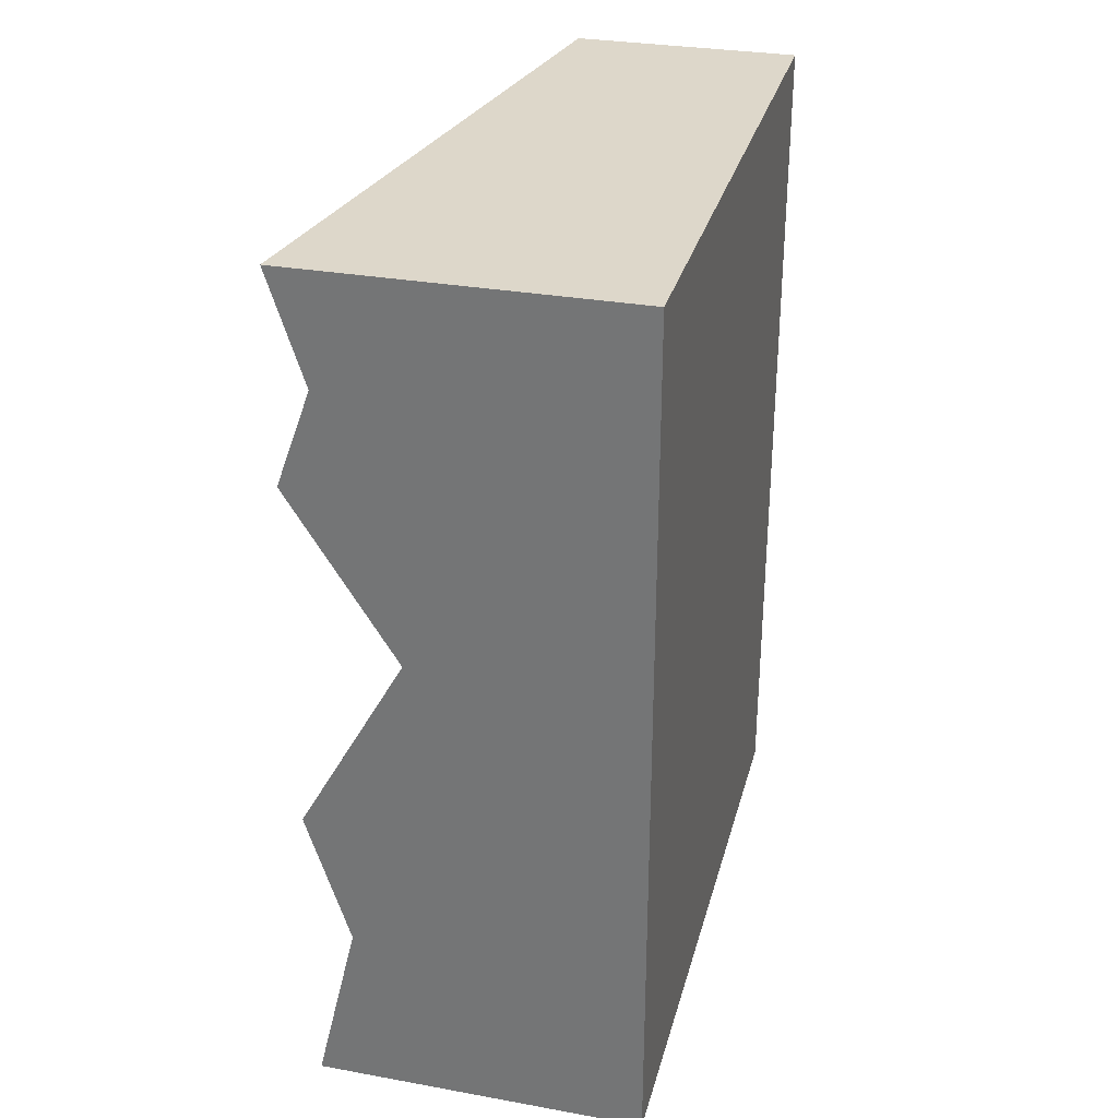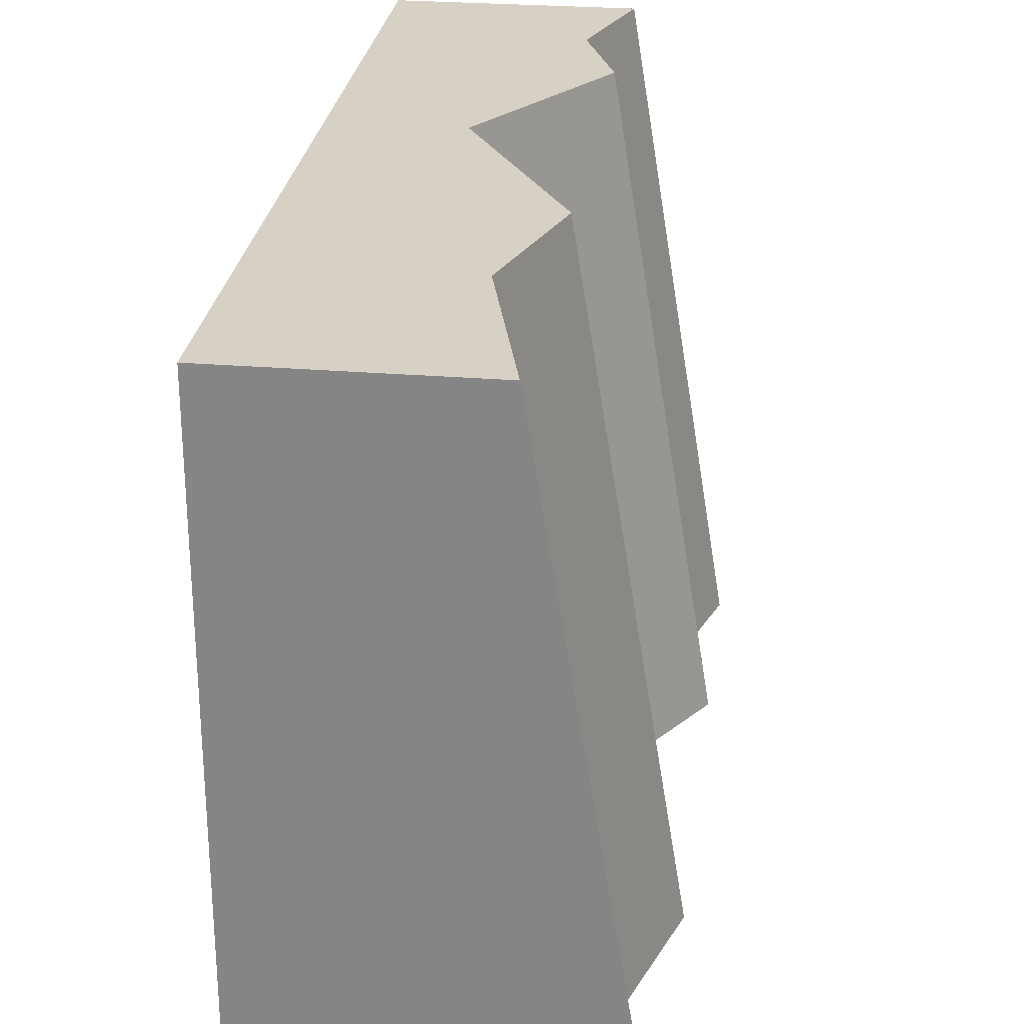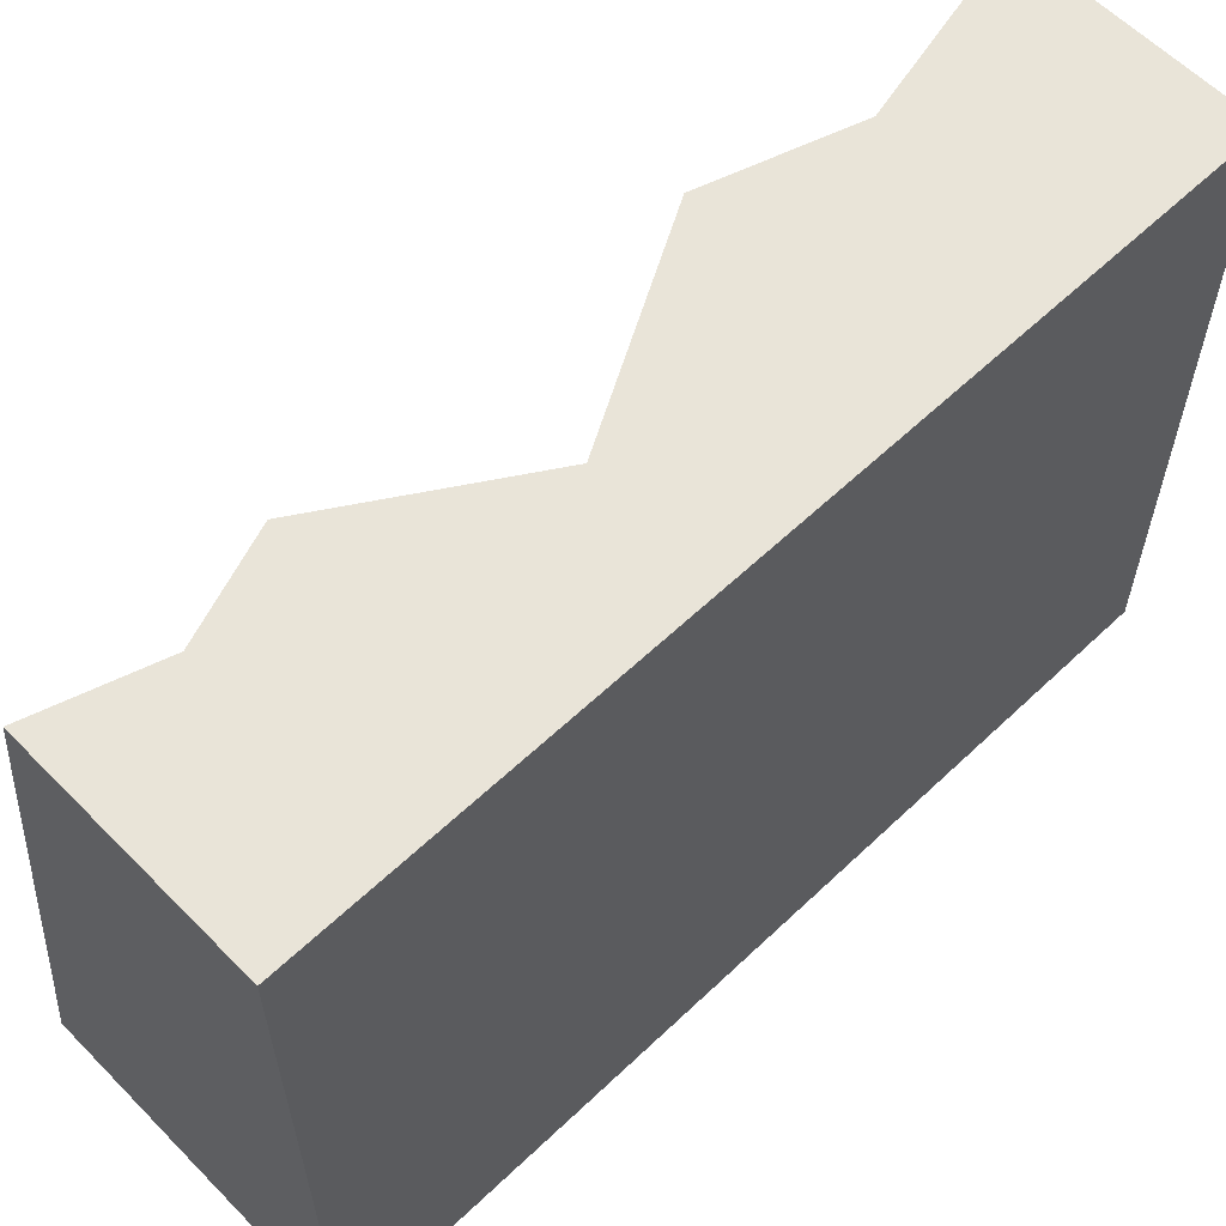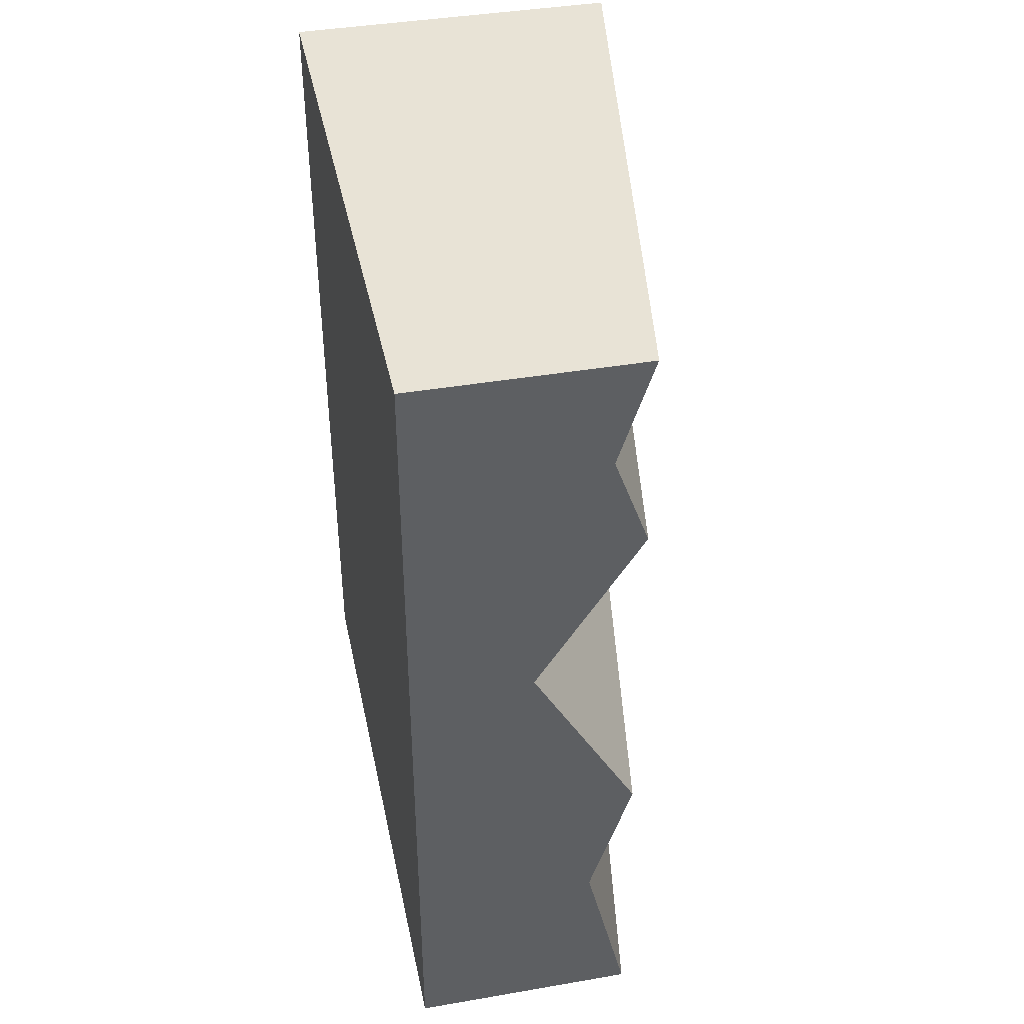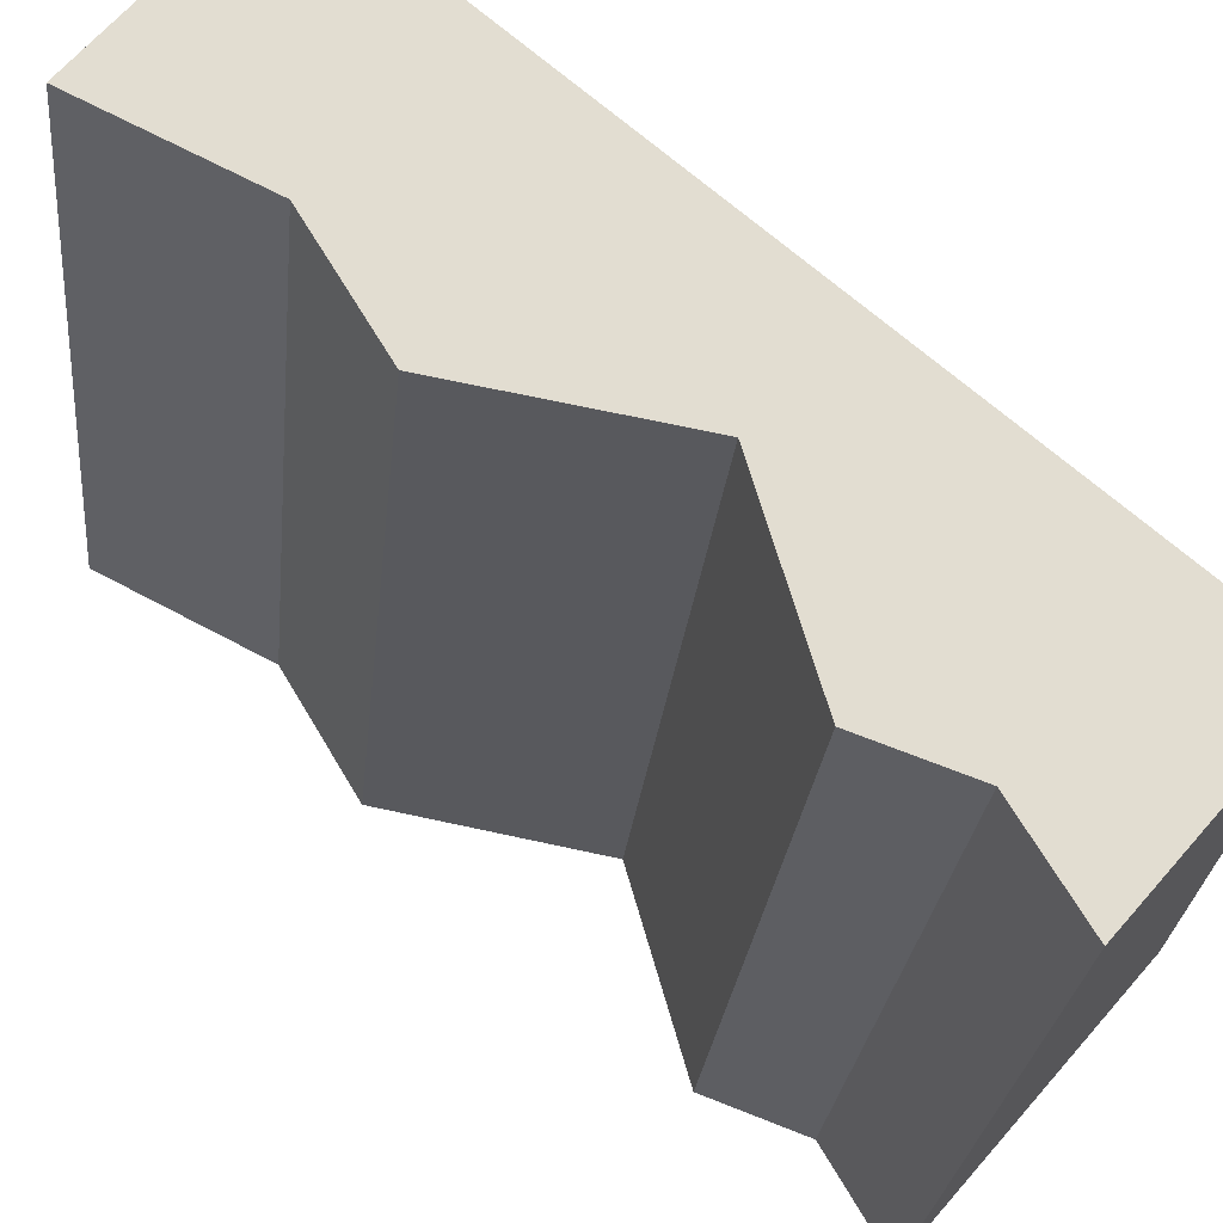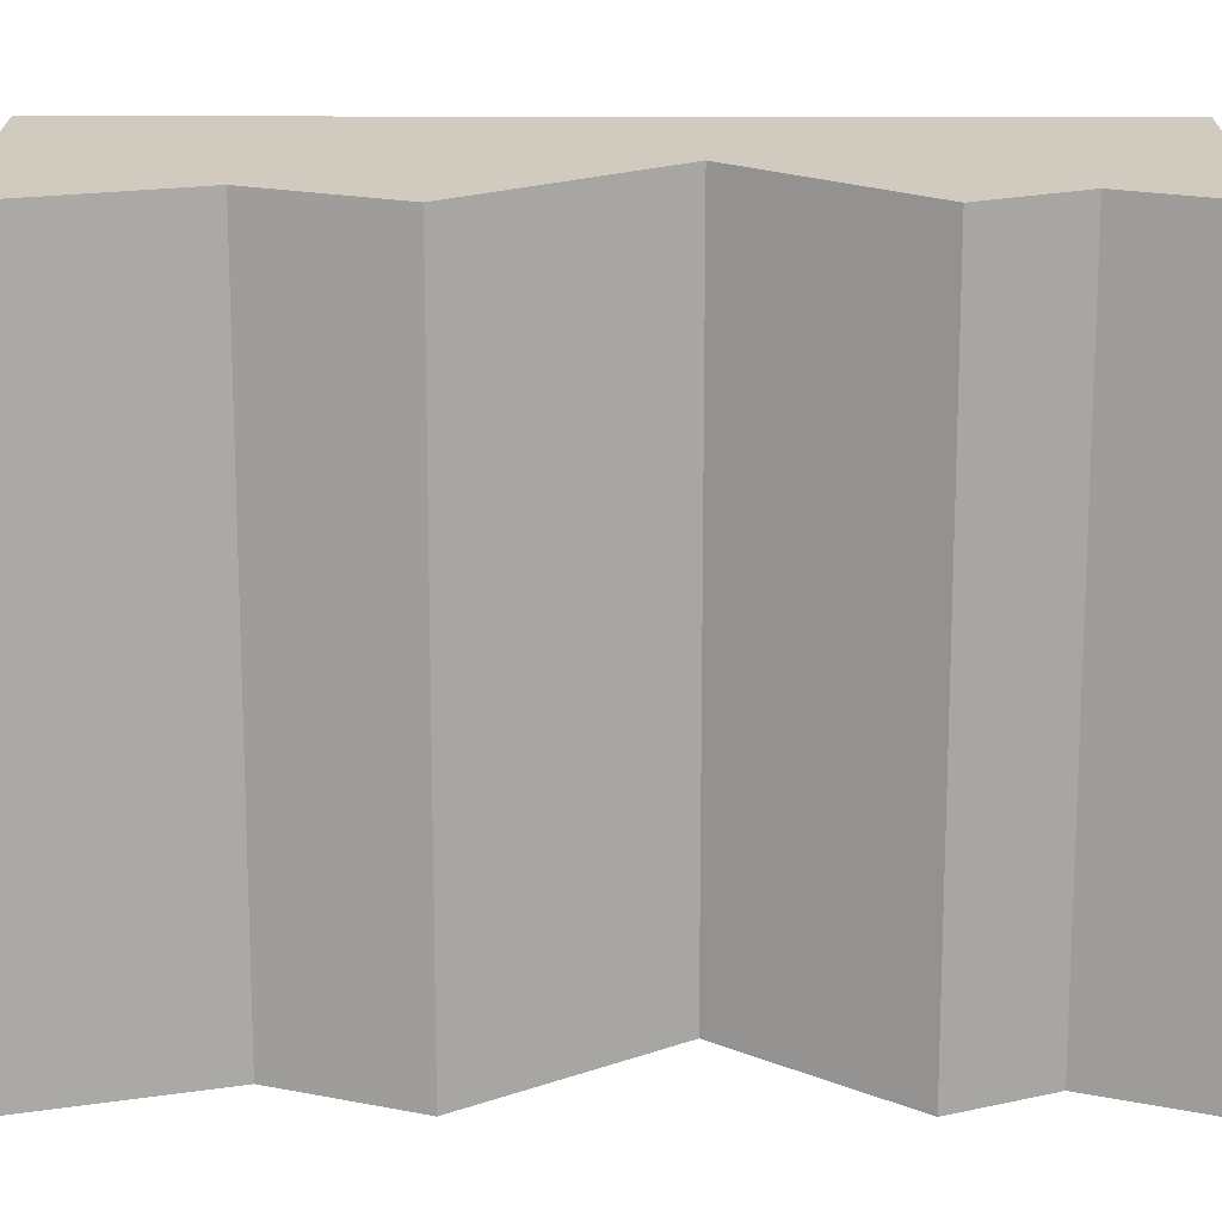
<metadata>
{"format":"obj","ext":"obj","renderer":"f3d","projection":"perspective","resolution":1024,"background":"white","views":[{"elev":30.9,"azim":14.4,"up":"+Z"},{"elev":27.0,"azim":-172.7,"up":"+Y"},{"elev":60.2,"azim":45.9,"up":"+Y"},{"elev":41.4,"azim":168.3,"up":"+Z"},{"elev":68.5,"azim":-48.5,"up":"+Y"},{"elev":23.5,"azim":-89.9,"up":"+Y"}]}
</metadata>
<code>
v  -0.21 2.2 -1.5
v  0.57 5.414e-16 -1.5
v  -0.57 5.35e-16 -1.5
v  0.57 2.2 -1.5
v  -0.06383 2.2 -0.8872
v  0.1527 2.2 0.2251
v  -0.21 2.2 -0.4243
v  -0.57 7.219e-16 -0.4243
v  -0.4238 5.414e-16 -0.8872
v  -0.2073 7.219e-16 0.2251
v  0.57 5.414e-16 1.5
v  -0.451 0 1.128
v  -0.57 5.35e-16 1.5
v  -0.21 2.2 1.5
v  0.57 2.2 1.5
v  -0.09105 2.2 1.128
v  -0.21 2.2 0.799
v  -0.57 7.219e-16 0.799
g Mesh1 Brown_Cliff_Bottom_Green_Top Model
f 1 2 3
f 2 1 4
g Leafs
f 5 4 1
f 4 5 6
f 6 5 7
g Wood
f 5 8 7
f 8 5 9
f 1 9 5
f 9 1 3
f 2 9 3
f 9 2 10
f 11 10 2
f 11 12 10
f 12 11 13
f 11 14 13
f 14 11 15
f 2 15 11
f 15 2 4
g Leafs
f 6 15 4
f 16 15 6
f 15 16 14
g Wood
f 16 13 14
f 13 16 12
f 17 12 16
f 12 17 18
f 6 18 17
f 18 6 10
f 7 10 6
f 10 7 8
f 10 8 9
f 10 12 18
g Leafs
f 6 17 16

</code>
